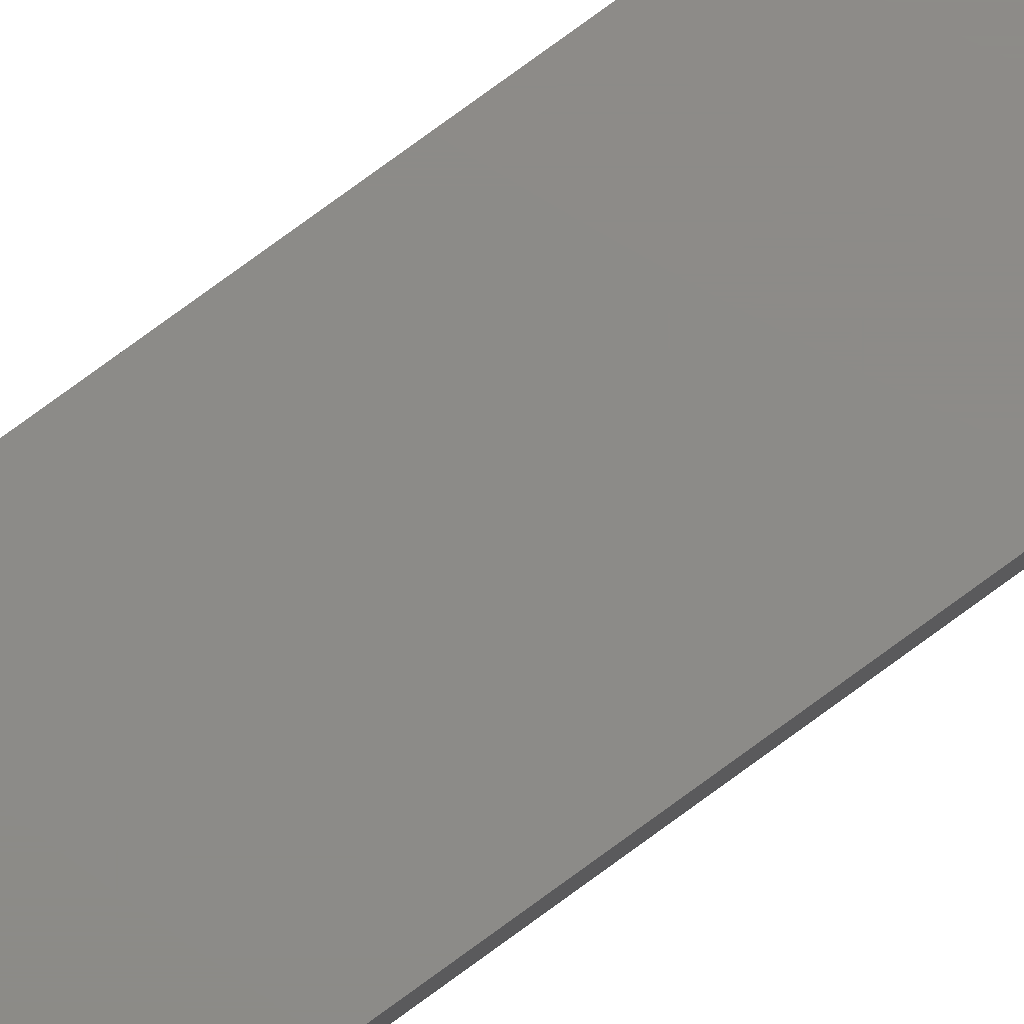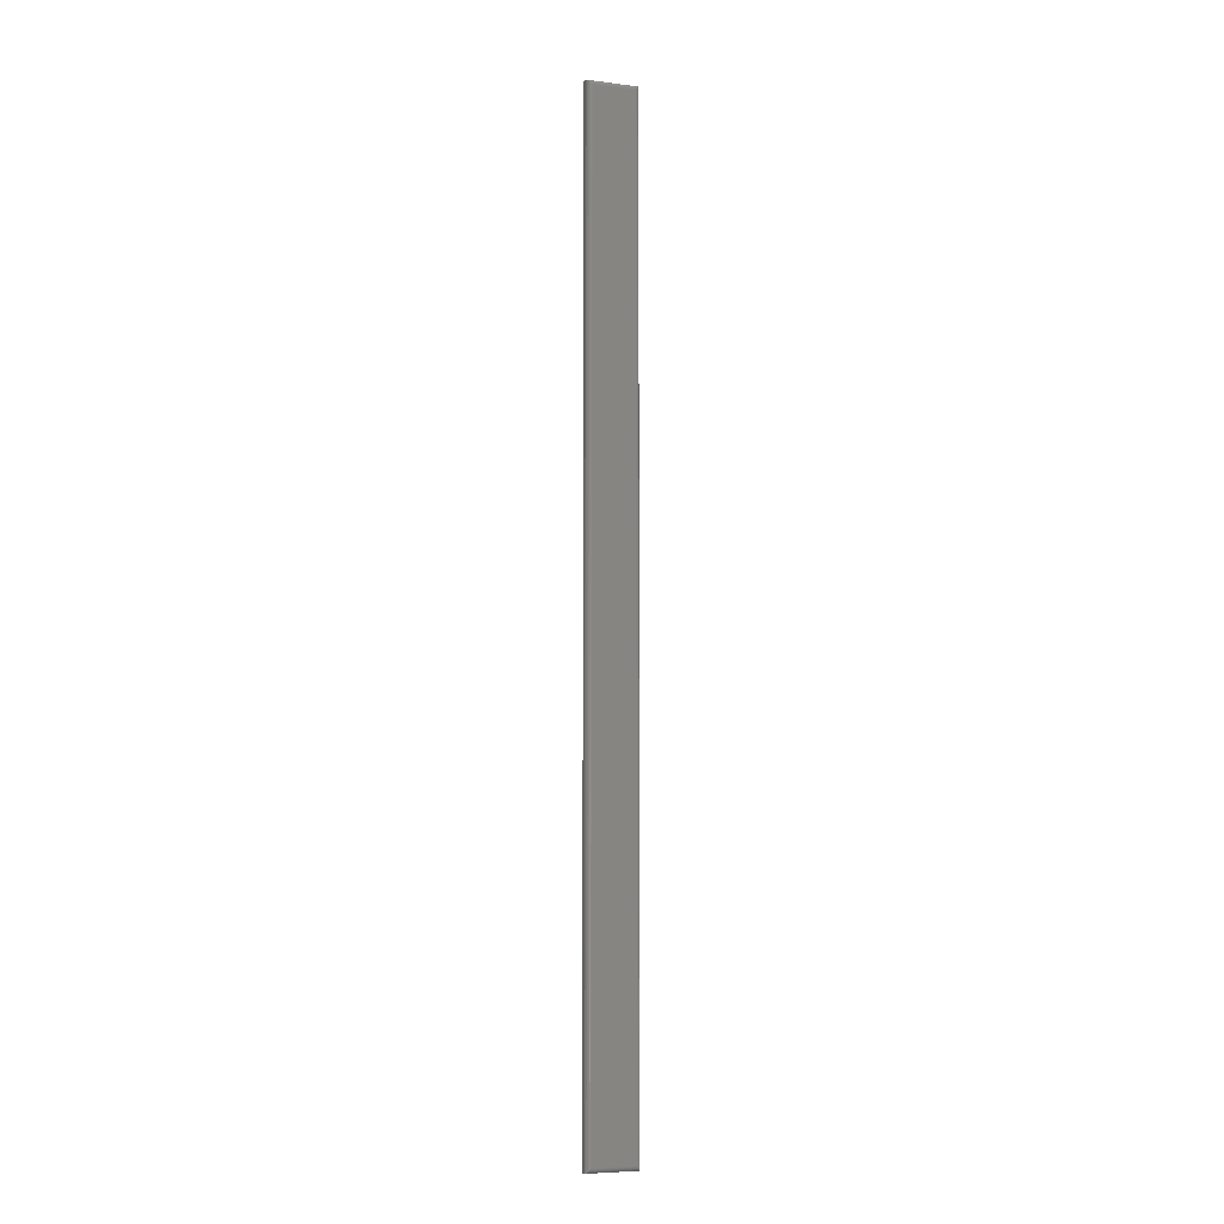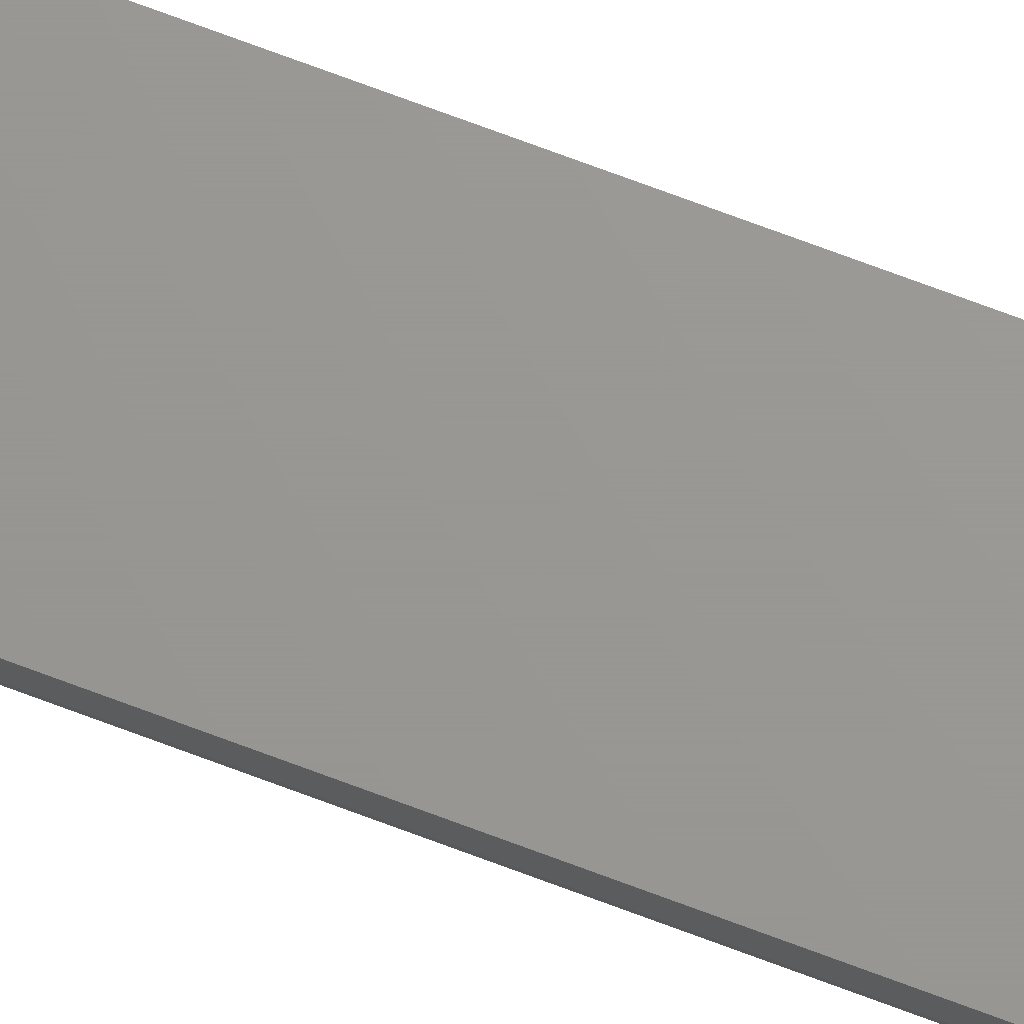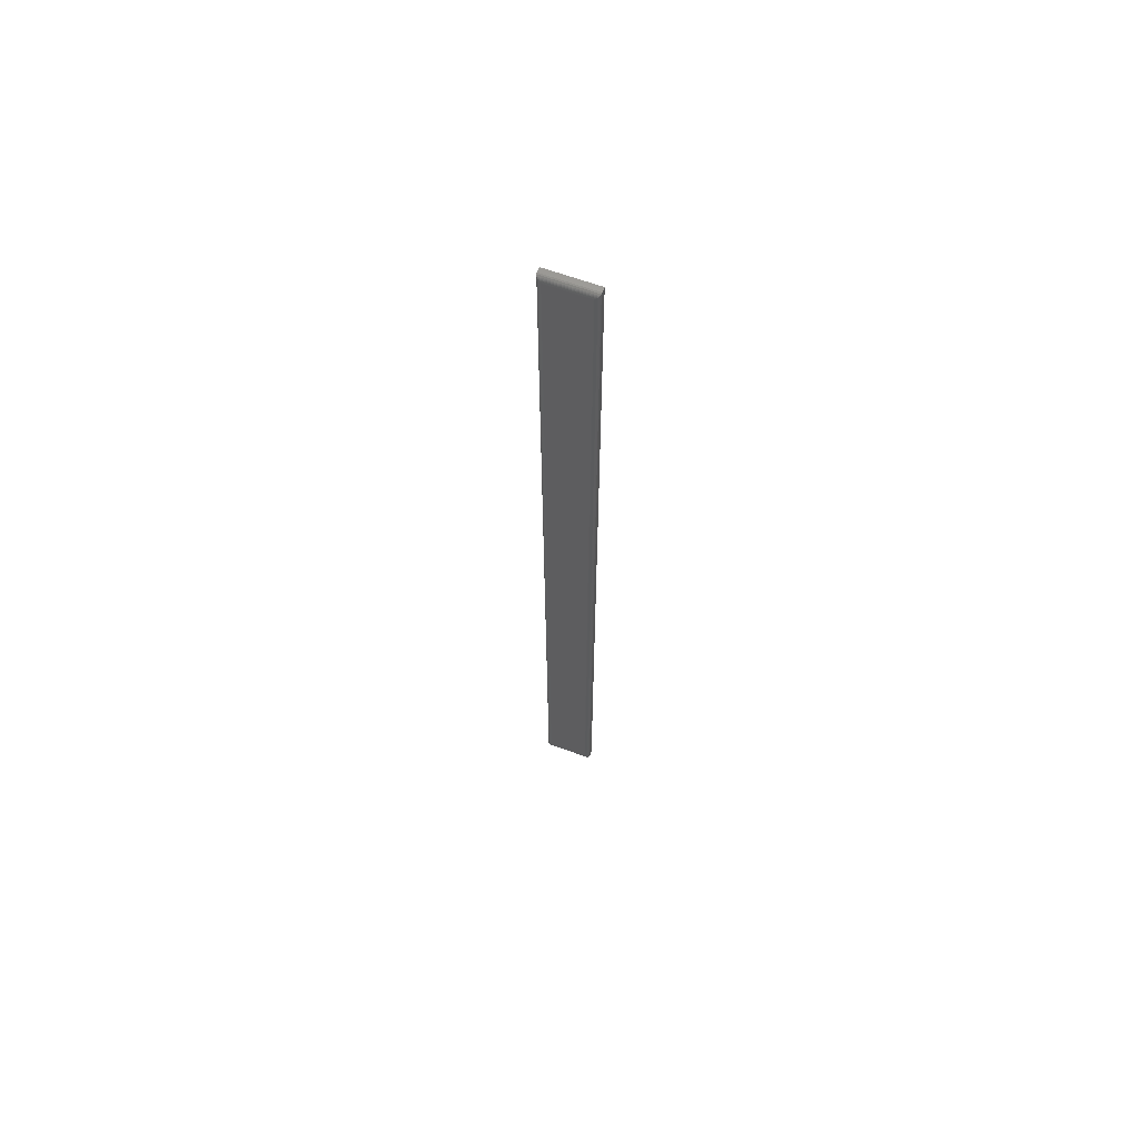
<metadata>
{"format":"stl","ext":"stl","renderer":"f3d","projection":"perspective","resolution":1024,"background":"white","views":[{"elev":75.8,"azim":53.6,"up":"+Z"},{"elev":-6.5,"azim":159.5,"up":"+Y"},{"elev":69.9,"azim":110.9,"up":"+Z"},{"elev":64.4,"azim":-159.8,"up":"+Y"}]}
</metadata>
<code>
# stl→obj: 40 verts, 76 faces
v -0.03906 -0.7422 0
v -0.03906 0.7422 0
v 0.02426 -0.7422 0
v 0.02426 0.7422 0
v -0.04688 0.75 0.01562
v -0.04688 0.75 0.007812
v -0.04688 -0.75 0.01562
v -0.04688 -0.75 0.007812
v 0.03207 0.75 0.01562
v 0.03207 0.75 0.007812
v 0.03207 -0.75 0.01562
v 0.03207 -0.75 0.007812
v -0.0403 -0.7434 9.925e-05
v -0.04031 0.7434 9.925e-05
v -0.04151 -0.7446 0.0003935
v -0.04151 0.7446 0.0003935
v -0.04266 -0.7458 0.0008761
v -0.04266 0.7458 0.0008761
v -0.04372 -0.7468 0.001539
v -0.04372 0.7468 0.001539
v -0.04467 -0.7478 0.002368
v -0.04467 0.7478 0.002368
v -0.04547 -0.7486 0.003342
v -0.04547 0.7486 0.003342
v -0.04656 -0.7497 0.005616
v -0.04656 0.7497 0.005616
v 0.0255 0.7434 9.925e-05
v 0.02671 0.7446 0.0003935
v 0.02785 0.7458 0.0008761
v 0.02892 0.7468 0.001539
v 0.02986 0.7478 0.002368
v 0.03067 0.7486 0.003342
v 0.03176 0.7497 0.005616
v 0.02551 -0.7434 9.925e-05
v 0.02671 -0.7446 0.0003935
v 0.02785 -0.7458 0.0008761
v 0.02892 -0.7468 0.001539
v 0.02986 -0.7478 0.002368
v 0.03067 -0.7486 0.003342
v 0.03176 -0.7497 0.005616
f 1 2 3
f 3 2 4
f 5 6 7
f 7 6 8
f 9 10 5
f 5 10 6
f 11 12 9
f 9 12 10
f 7 8 11
f 11 8 12
f 2 13 14
f 2 1 13
f 13 15 14
f 14 15 16
f 15 17 16
f 16 17 18
f 17 19 18
f 18 19 20
f 19 21 20
f 20 21 22
f 21 23 22
f 22 23 24
f 23 25 24
f 8 6 25
f 25 6 26
f 25 26 24
f 4 14 27
f 4 2 14
f 14 16 27
f 27 16 28
f 16 18 28
f 28 18 29
f 18 20 29
f 29 20 30
f 20 22 30
f 30 22 31
f 22 24 31
f 31 24 32
f 24 26 32
f 6 10 26
f 26 10 33
f 26 33 32
f 3 27 34
f 3 4 27
f 27 28 34
f 34 28 35
f 28 29 35
f 35 29 36
f 29 30 36
f 36 30 37
f 30 31 37
f 37 31 38
f 31 32 38
f 38 32 39
f 32 33 39
f 10 12 33
f 33 12 40
f 33 40 39
f 1 34 13
f 1 3 34
f 34 35 13
f 13 35 15
f 35 36 15
f 15 36 17
f 36 37 17
f 17 37 19
f 37 38 19
f 19 38 21
f 38 39 21
f 21 39 23
f 39 40 23
f 12 8 40
f 40 8 25
f 40 25 23
f 7 11 5
f 5 11 9

</code>
